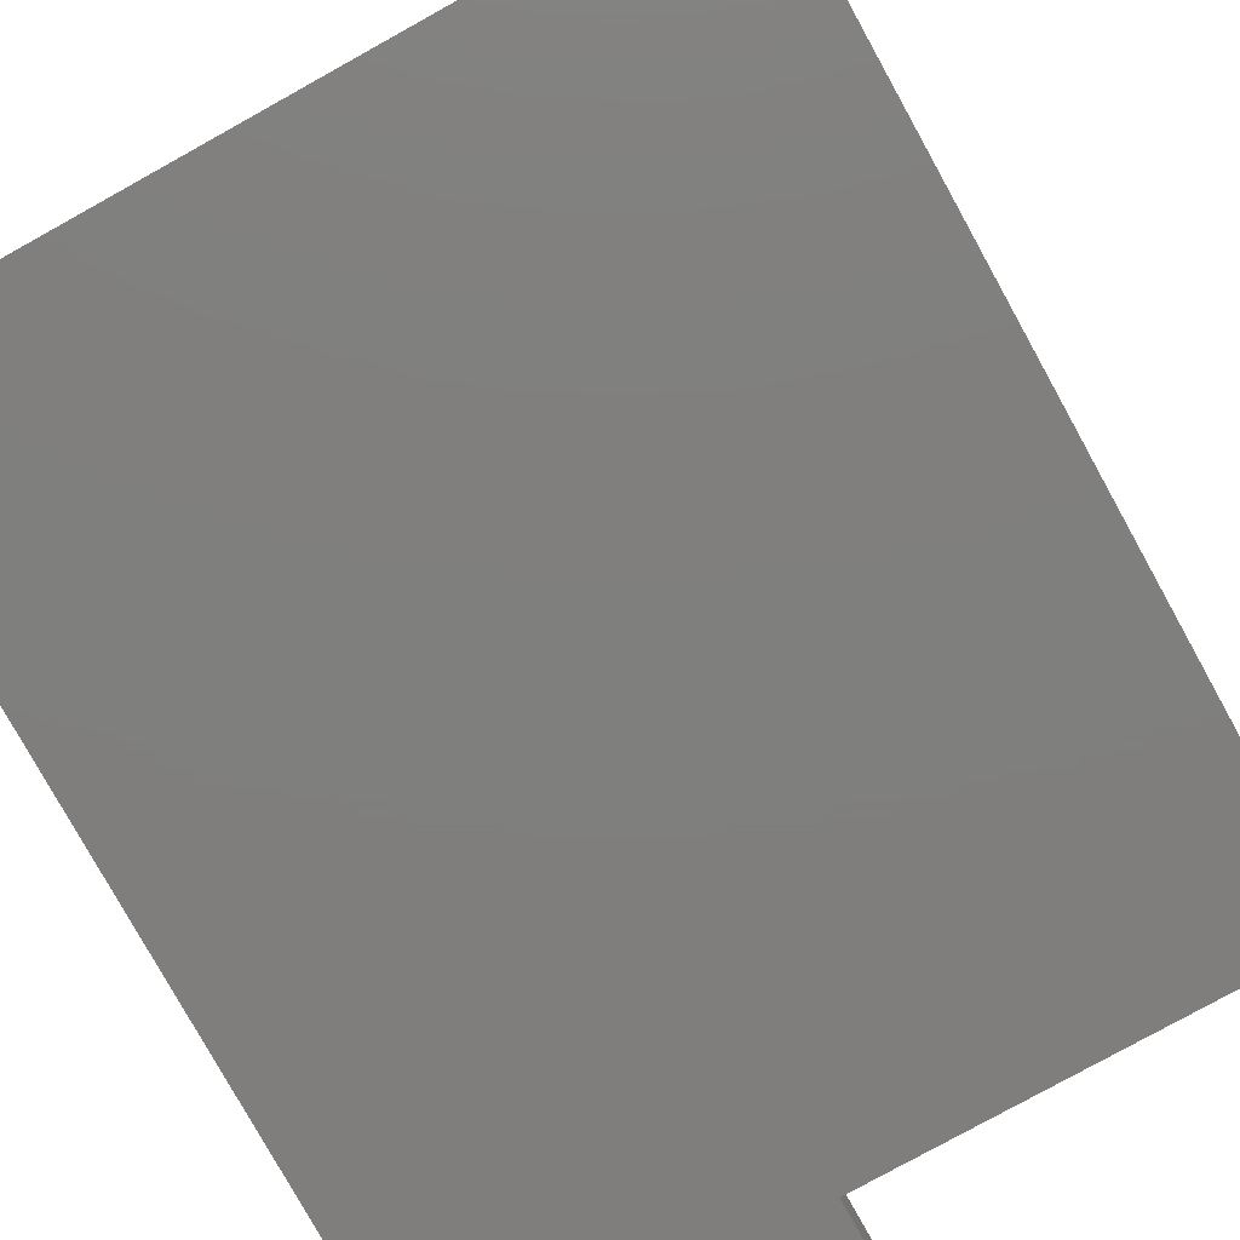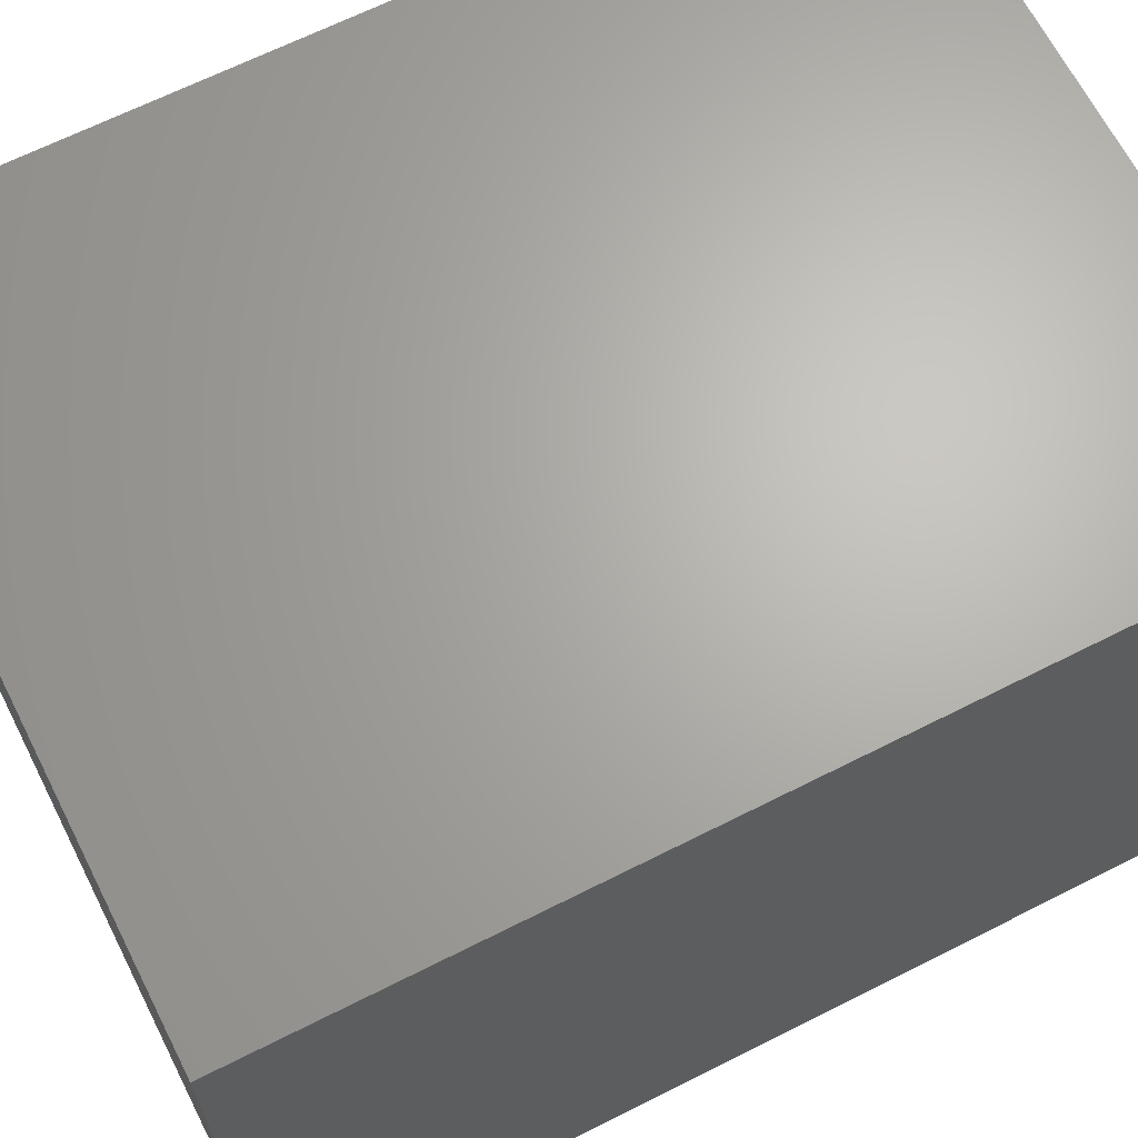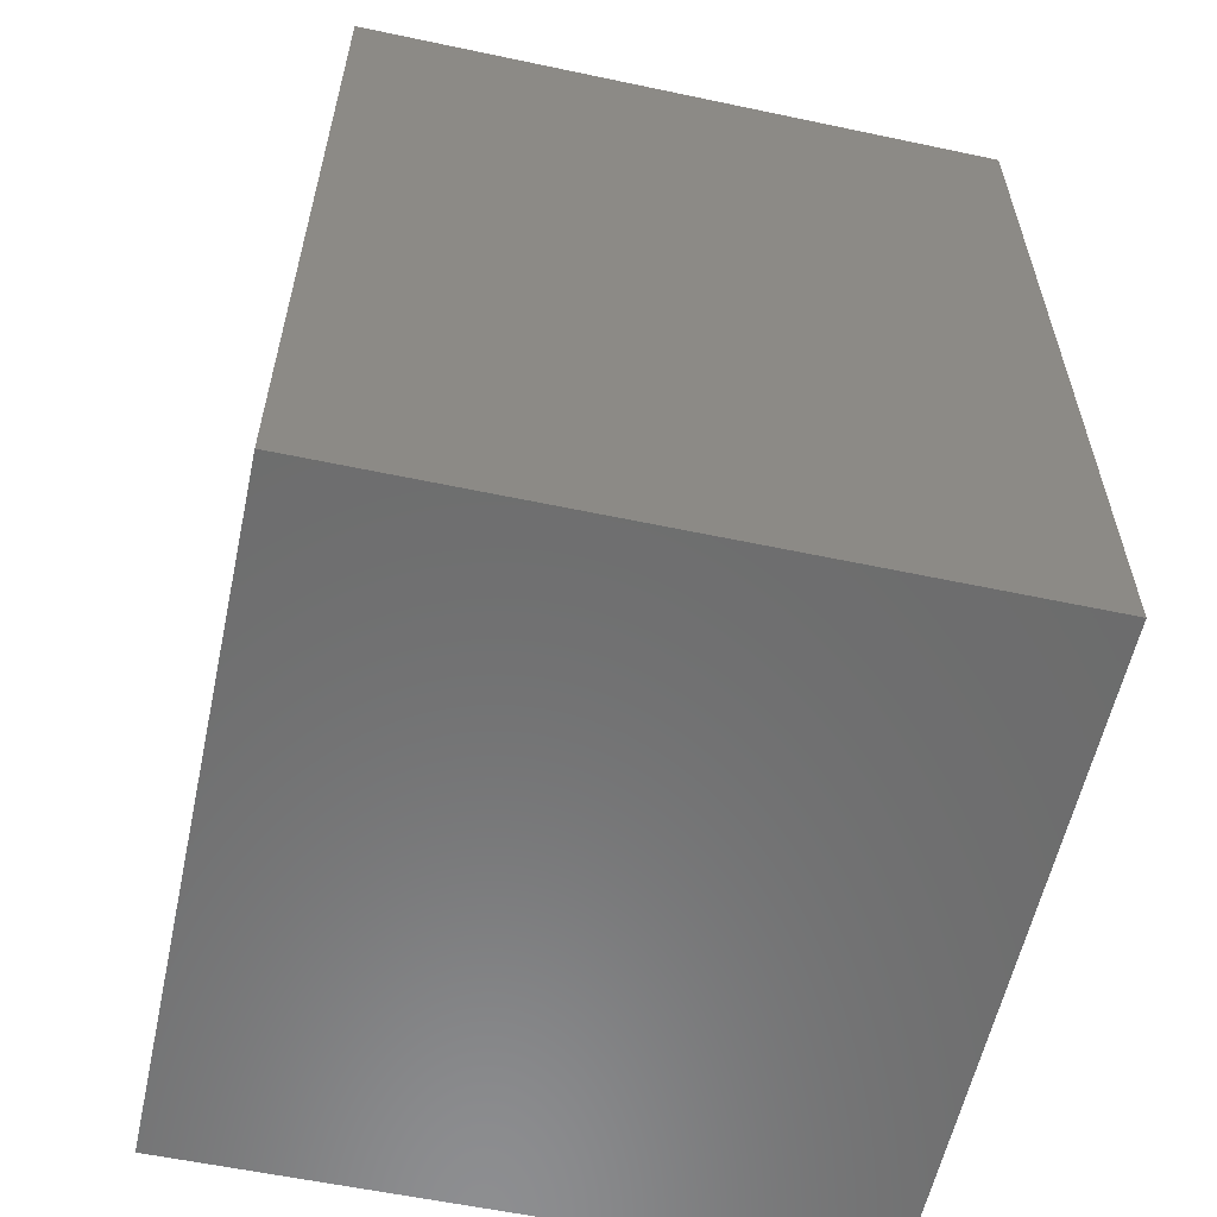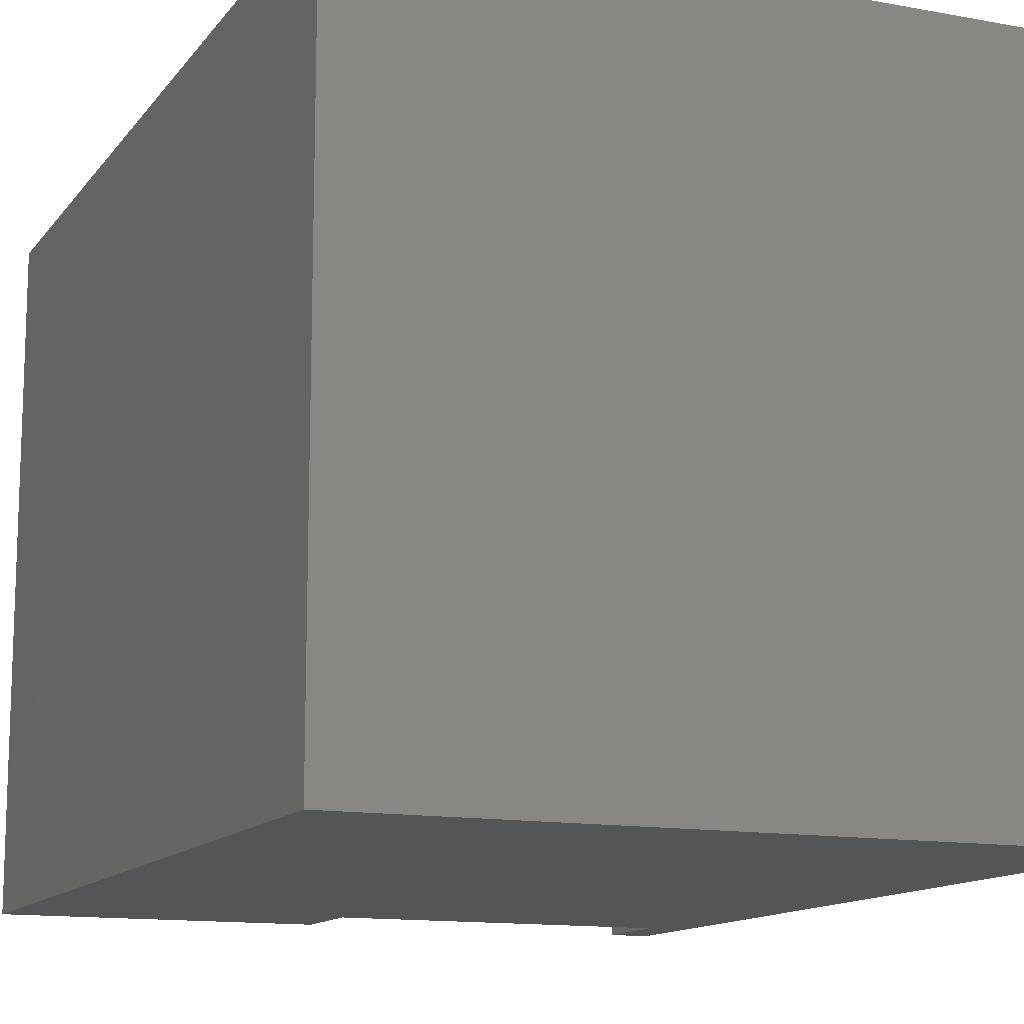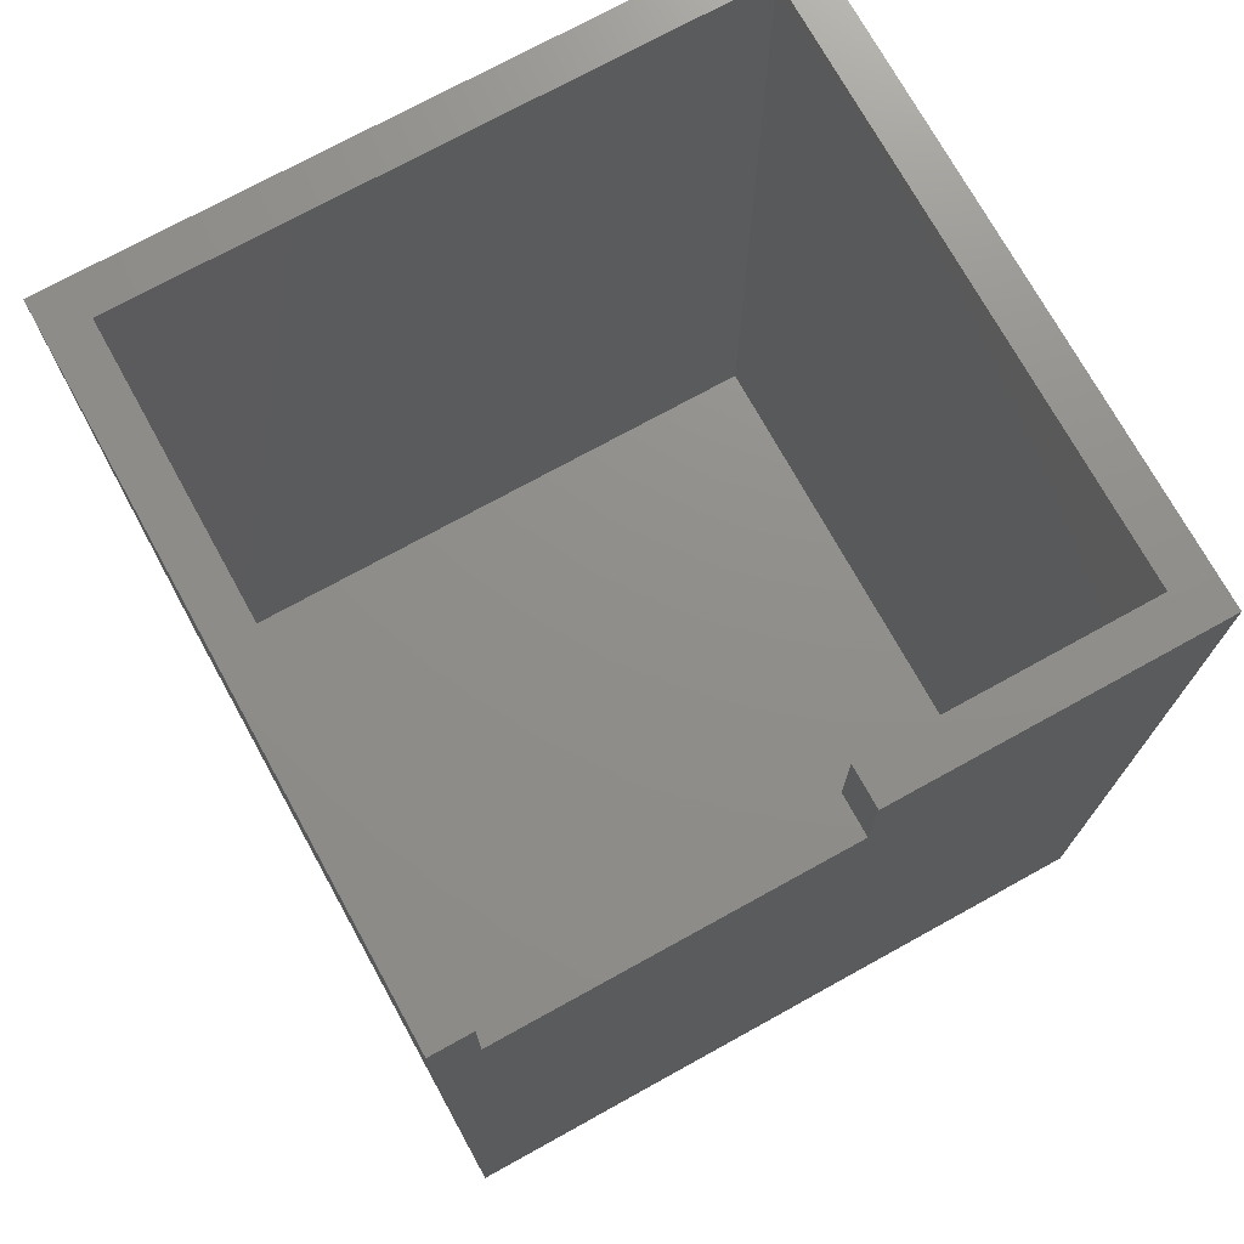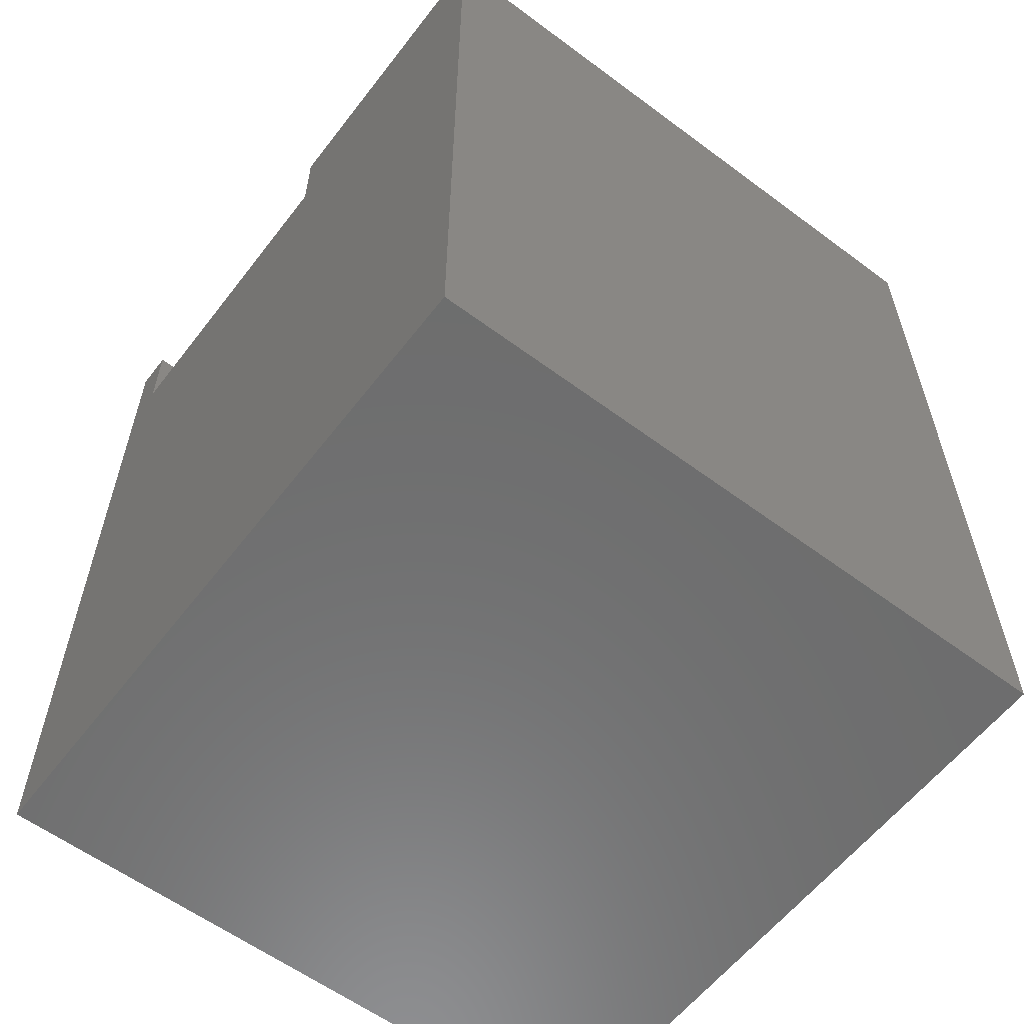
<metadata>
{"format":"stl","ext":"stl","renderer":"f3d","projection":"perspective","resolution":1024,"background":"white","views":[{"elev":-78.9,"azim":-151.0,"up":"+Y"},{"elev":66.1,"azim":-116.9,"up":"+Y"},{"elev":-58.6,"azim":-102.3,"up":"+Z"},{"elev":-13.0,"azim":157.0,"up":"+Y"},{"elev":73.3,"azim":-28.9,"up":"+Z"},{"elev":-59.2,"azim":52.6,"up":"+Z"}]}
</metadata>
<code>
# stl→obj: 22 verts, 40 faces
v 3 65 67
v 3 21 60
v 3 65 3
v 3 18 67
v 3 18 60
v 3 21 3
v 51.5 68 67
v 48.5 65 67
v 51.5 18 67
v 0 68 67
v 0 18 67
v 48.5 21 67
v 28 18 67
v 28 21 67
v 0 18 0
v 51.5 68 0
v 51.5 18 0
v 0 68 0
v 28 18 60
v 48.5 21 3
v 48.5 65 3
v 28 21 60
f 1 2 3
f 4 2 1
f 2 4 5
f 3 2 6
f 7 8 9
f 7 1 8
f 10 1 7
f 11 1 10
f 1 11 4
f 12 9 8
f 13 12 14
f 12 13 9
f 15 16 17
f 16 15 18
f 15 10 18
f 10 15 11
f 16 10 7
f 10 16 18
f 11 5 4
f 5 15 19
f 15 5 11
f 19 9 13
f 17 19 15
f 19 17 9
f 9 16 7
f 16 9 17
f 20 8 21
f 8 20 12
f 3 8 1
f 8 3 21
f 2 19 22
f 19 2 5
f 12 22 14
f 20 22 12
f 6 22 20
f 22 6 2
f 19 14 22
f 14 19 13
f 3 20 21
f 20 3 6

</code>
